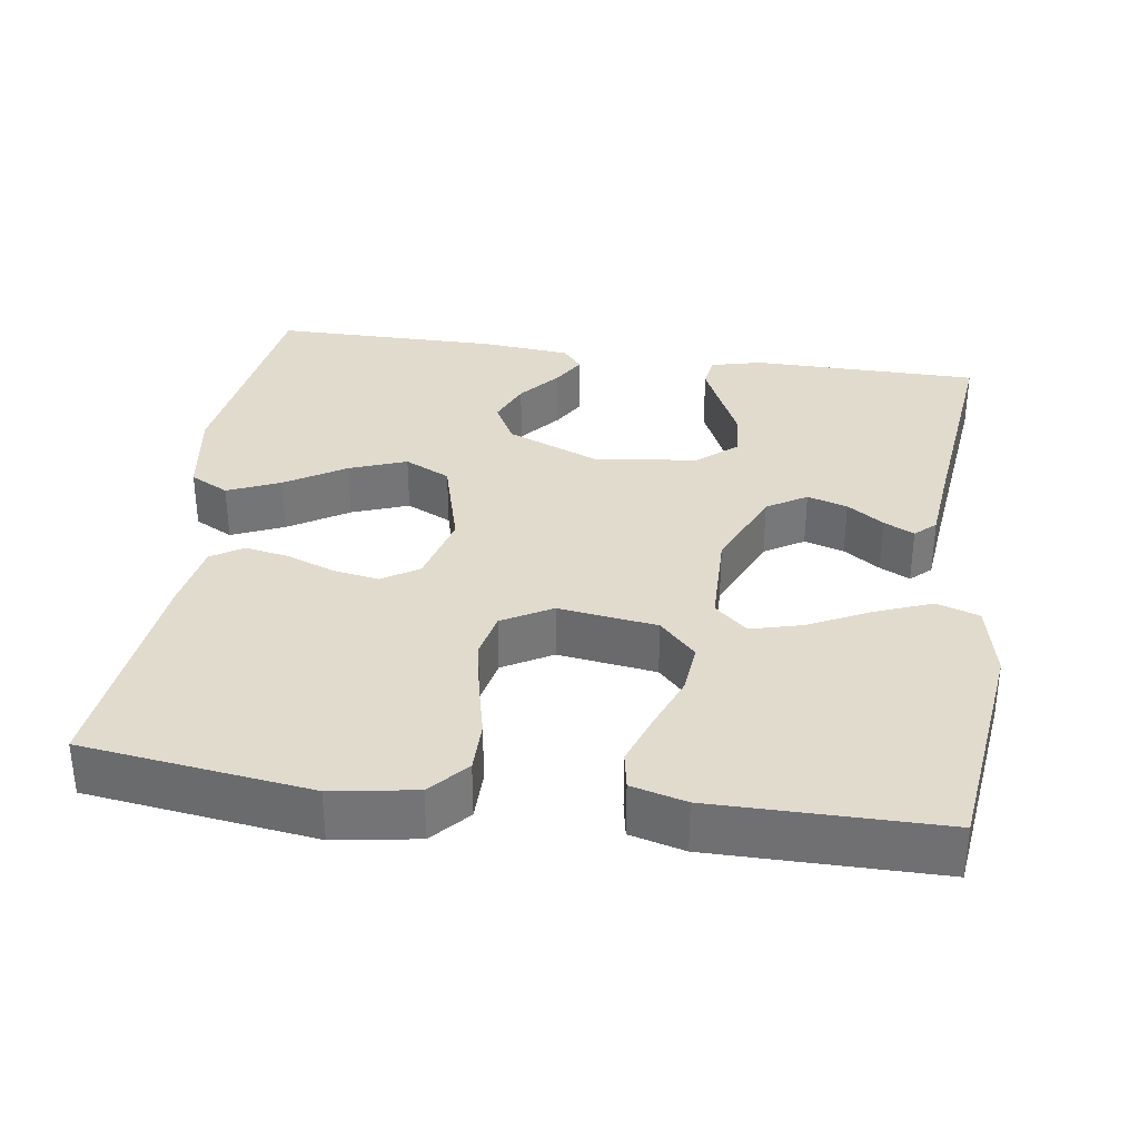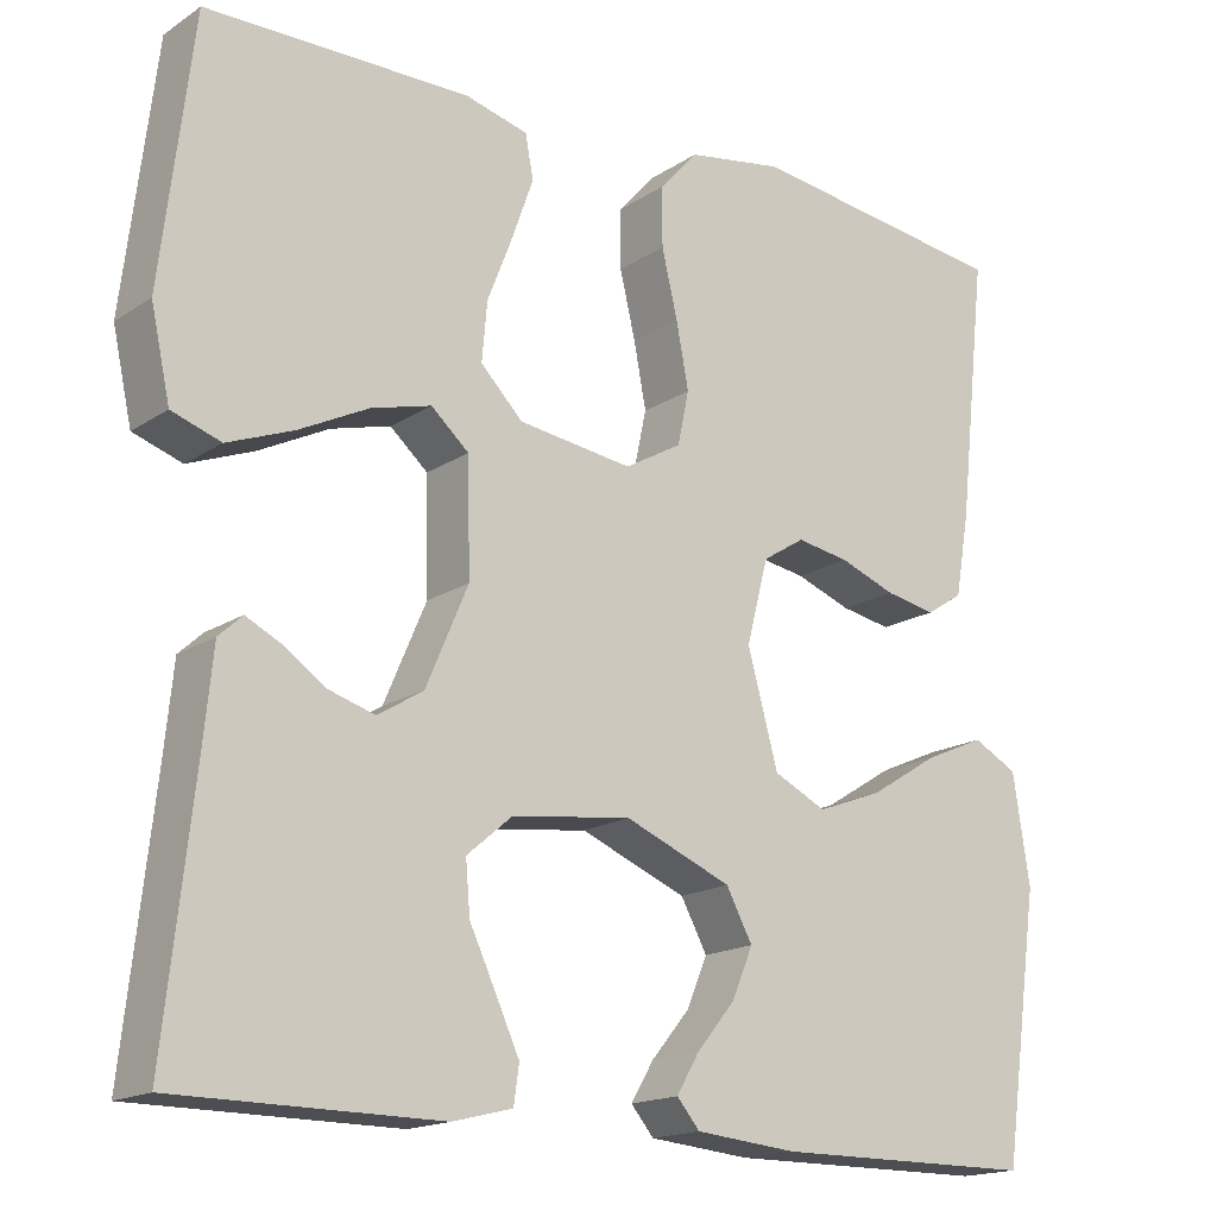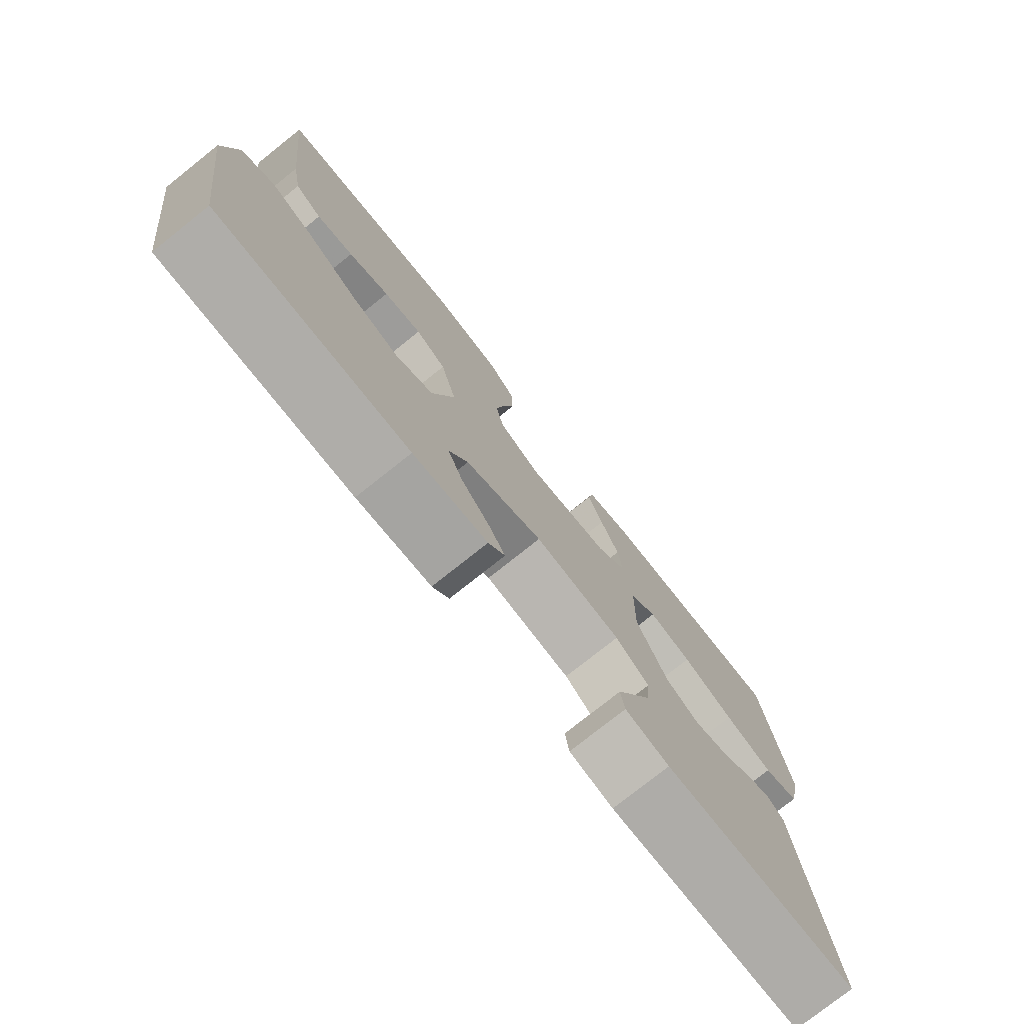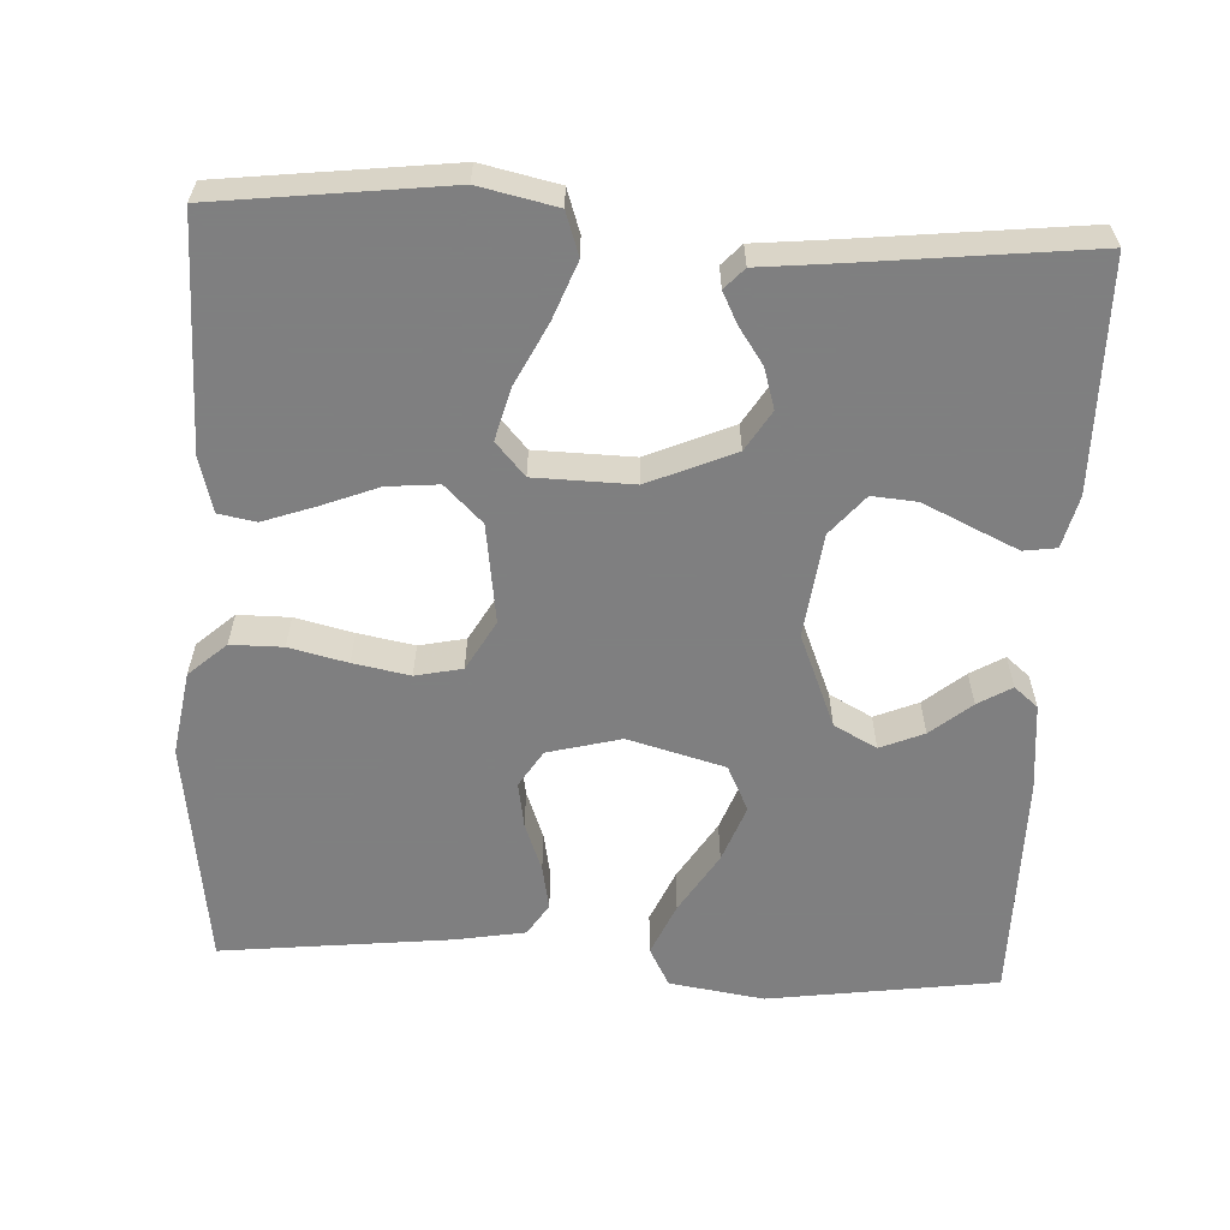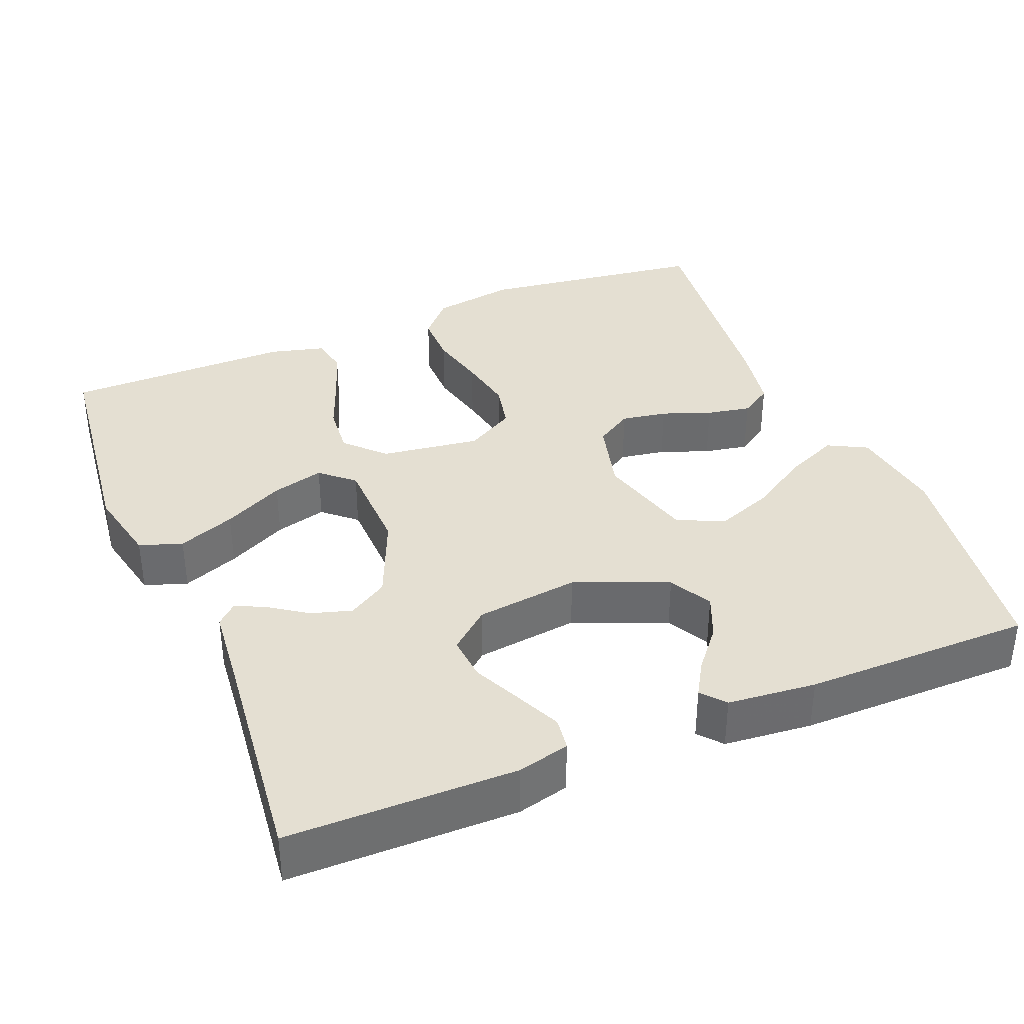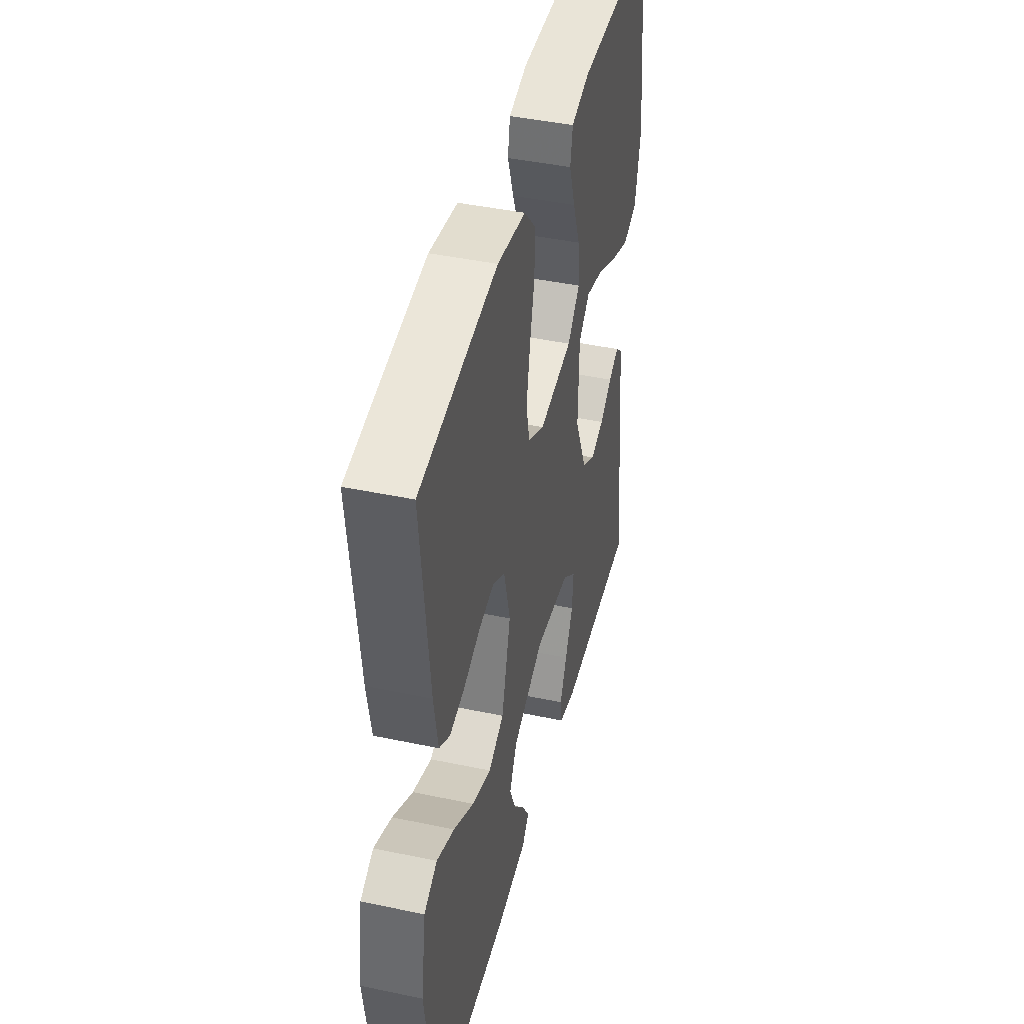
<metadata>
{"format":"obj","ext":"obj","renderer":"f3d","projection":"perspective","resolution":1024,"background":"white","views":[{"elev":33.8,"azim":8.3,"up":"+Y"},{"elev":-16.8,"azim":142.4,"up":"+Z"},{"elev":-77.2,"azim":-51.5,"up":"+Z"},{"elev":-59.9,"azim":87.1,"up":"+Y"},{"elev":36.9,"azim":157.7,"up":"+Y"},{"elev":43.5,"azim":-76.0,"up":"+Z"}]}
</metadata>
<code>
v 0.5 0.07 0.5
v 0.536 0.07 0.2
v 0.514 0.07 0.099
v 0.458 0.07 0.08
v 0.383 0.07 0.109
v 0.303 0.07 0.149
v 0.235 0.07 0.167
v 0.192 0.07 0.129
v 0.189 0.07 0
v 0.237 0.07 -0.112
v 0.289 0.07 -0.144
v 0.342 0.07 -0.128
v 0.39 0.07 -0.095
v 0.43 0.07 -0.075
v 0.457 0.07 -0.1
v 0.467 0.07 -0.2
v 0.5 0.07 -0.5
v 0.2 0.07 -0.502
v 0.132 0.07 -0.485
v 0.126 0.07 -0.442
v 0.153 0.07 -0.383
v 0.183 0.07 -0.319
v 0.188 0.07 -0.26
v 0.136 0.07 -0.216
v 0 0.07 -0.199
v -0.122 0.07 -0.249
v -0.152 0.07 -0.305
v -0.128 0.07 -0.362
v -0.084 0.07 -0.415
v -0.058 0.07 -0.459
v -0.084 0.07 -0.49
v -0.2 0.07 -0.501
v -0.5 0.07 -0.5
v -0.542 0.07 -0.2
v -0.523 0.07 -0.076
v -0.472 0.07 -0.049
v -0.403 0.07 -0.079
v -0.324 0.07 -0.128
v -0.249 0.07 -0.156
v -0.189 0.07 -0.127
v -0.154 0.07 0
v -0.179 0.07 0.096
v -0.227 0.07 0.126
v -0.287 0.07 0.116
v -0.351 0.07 0.092
v -0.409 0.07 0.081
v -0.451 0.07 0.108
v -0.467 0.07 0.2
v -0.5 0.07 0.5
v -0.2 0.07 0.54
v -0.09 0.07 0.522
v -0.046 0.07 0.473
v -0.046 0.07 0.405
v -0.064 0.07 0.329
v -0.078 0.07 0.255
v -0.065 0.07 0.194
v 0 0.07 0.157
v 0.13 0.07 0.175
v 0.178 0.07 0.224
v 0.172 0.07 0.291
v 0.143 0.07 0.365
v 0.119 0.07 0.433
v 0.128 0.07 0.482
v 0.2 0.07 0.501
v 0.5 0 0.5
v 0.536 0 0.2
v 0.514 0 0.099
v 0.458 0 0.08
v 0.383 0 0.109
v 0.303 0 0.149
v 0.235 0 0.167
v 0.192 0 0.129
v 0.189 0 0
v 0.237 0 -0.112
v 0.289 0 -0.144
v 0.342 0 -0.128
v 0.39 0 -0.095
v 0.43 0 -0.075
v 0.457 0 -0.1
v 0.467 0 -0.2
v 0.5 0 -0.5
v 0.2 0 -0.502
v 0.132 0 -0.485
v 0.126 0 -0.442
v 0.153 0 -0.383
v 0.183 0 -0.319
v 0.188 0 -0.26
v 0.136 0 -0.216
v 0 0 -0.199
v -0.122 0 -0.249
v -0.152 0 -0.305
v -0.128 0 -0.362
v -0.084 0 -0.415
v -0.058 0 -0.459
v -0.084 0 -0.49
v -0.2 0 -0.501
v -0.5 0 -0.5
v -0.542 0 -0.2
v -0.523 0 -0.076
v -0.472 0 -0.049
v -0.403 0 -0.079
v -0.324 0 -0.128
v -0.249 0 -0.156
v -0.189 0 -0.127
v -0.154 0 0
v -0.179 0 0.096
v -0.227 0 0.126
v -0.287 0 0.116
v -0.351 0 0.092
v -0.409 0 0.081
v -0.451 0 0.108
v -0.467 0 0.2
v -0.5 0 0.5
v -0.2 0 0.54
v -0.09 0 0.522
v -0.046 0 0.473
v -0.046 0 0.405
v -0.064 0 0.329
v -0.078 0 0.255
v -0.065 0 0.194
v 0 0 0.157
v 0.13 0 0.175
v 0.178 0 0.224
v 0.172 0 0.291
v 0.143 0 0.365
v 0.119 0 0.433
v 0.128 0 0.482
v 0.2 0 0.501
f 60 61 62 63
f 60 63 64 1
f 51 52 53 54
f 51 54 55
f 50 51 55
f 49 50 55 56
f 47 48 49 56
f 44 45 46 47
f 43 44 47 56
f 35 36 37 38
f 35 38 39
f 34 35 39
f 33 34 39
f 32 33 39 40
f 28 29 30 31
f 27 28 31 32
f 19 20 21 22
f 17 18 19 22
f 16 17 22 23
f 15 16 23 24
f 12 13 14 15
f 11 12 15 24
f 3 4 5 6
f 3 6 7
f 2 3 7
f 59 60 1 2
f 58 59 2 7
f 57 58 7 8
f 42 43 56 57
f 41 42 57 8
f 27 32 40 41
f 26 27 41
f 25 26 41 8
f 10 11 24 25
f 9 10 25
f 8 9 25
f 127 126 125 124
f 65 128 127 124
f 118 117 116 115
f 119 118 115
f 119 115 114
f 120 119 114 113
f 120 113 112 111
f 111 110 109 108
f 120 111 108 107
f 102 101 100 99
f 103 102 99
f 103 99 98
f 103 98 97
f 104 103 97 96
f 95 94 93 92
f 96 95 92 91
f 86 85 84 83
f 86 83 82 81
f 87 86 81 80
f 88 87 80 79
f 79 78 77 76
f 88 79 76 75
f 70 69 68 67
f 71 70 67
f 71 67 66
f 66 65 124 123
f 71 66 123 122
f 72 71 122 121
f 121 120 107 106
f 72 121 106 105
f 105 104 96 91
f 105 91 90
f 72 105 90 89
f 89 88 75 74
f 89 74 73
f 89 73 72
f 1 65 66 2
f 2 66 67 3
f 3 67 68 4
f 4 68 69 5
f 5 69 70 6
f 6 70 71 7
f 7 71 72 8
f 8 72 73 9
f 9 73 74 10
f 10 74 75 11
f 11 75 76 12
f 12 76 77 13
f 13 77 78 14
f 14 78 79 15
f 15 79 80 16
f 16 80 81 17
f 17 81 82 18
f 18 82 83 19
f 19 83 84 20
f 20 84 85 21
f 21 85 86 22
f 22 86 87 23
f 23 87 88 24
f 24 88 89 25
f 25 89 90 26
f 26 90 91 27
f 27 91 92 28
f 28 92 93 29
f 29 93 94 30
f 30 94 95 31
f 31 95 96 32
f 32 96 97 33
f 33 97 98 34
f 34 98 99 35
f 35 99 100 36
f 36 100 101 37
f 37 101 102 38
f 38 102 103 39
f 39 103 104 40
f 40 104 105 41
f 41 105 106 42
f 42 106 107 43
f 43 107 108 44
f 44 108 109 45
f 45 109 110 46
f 46 110 111 47
f 47 111 112 48
f 48 112 113 49
f 49 113 114 50
f 50 114 115 51
f 51 115 116 52
f 52 116 117 53
f 53 117 118 54
f 54 118 119 55
f 55 119 120 56
f 56 120 121 57
f 57 121 122 58
f 58 122 123 59
f 59 123 124 60
f 60 124 125 61
f 61 125 126 62
f 62 126 127 63
f 63 127 128 64
f 64 128 65 1

</code>
